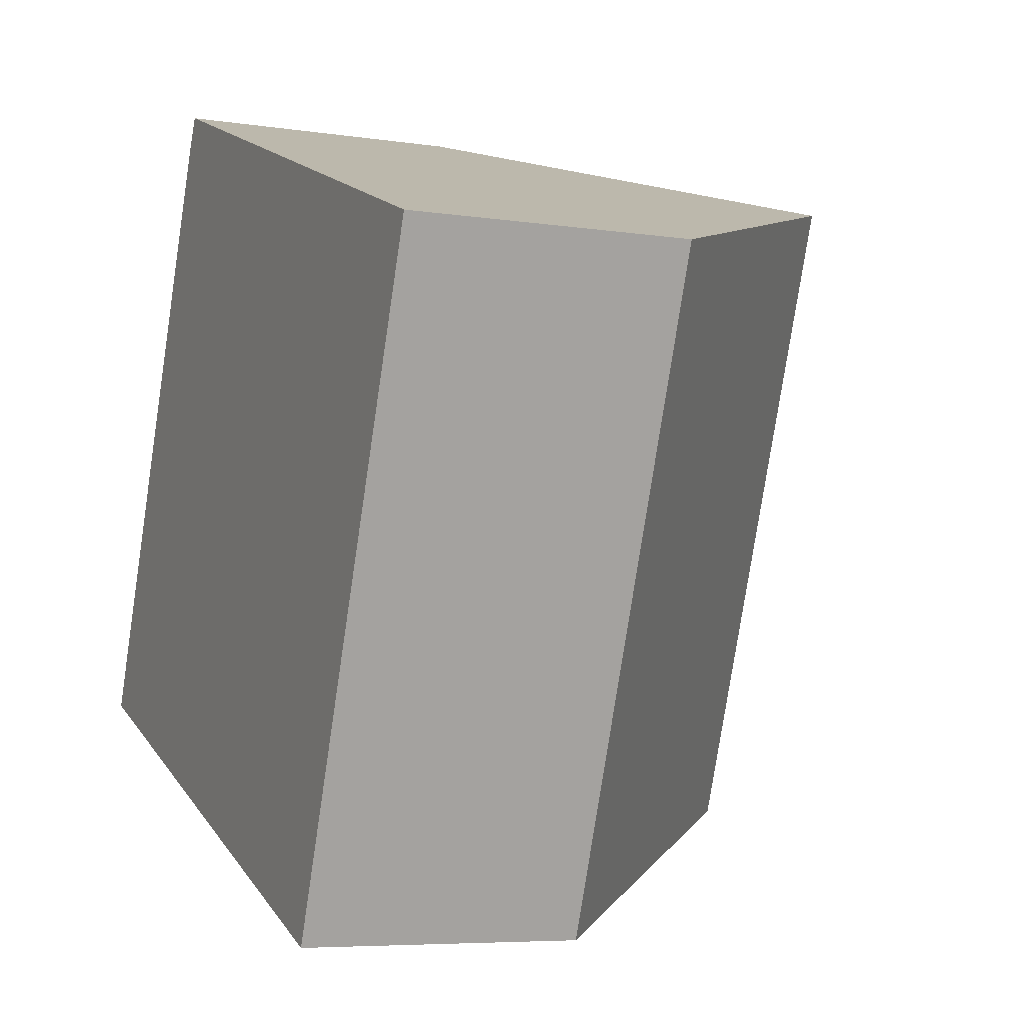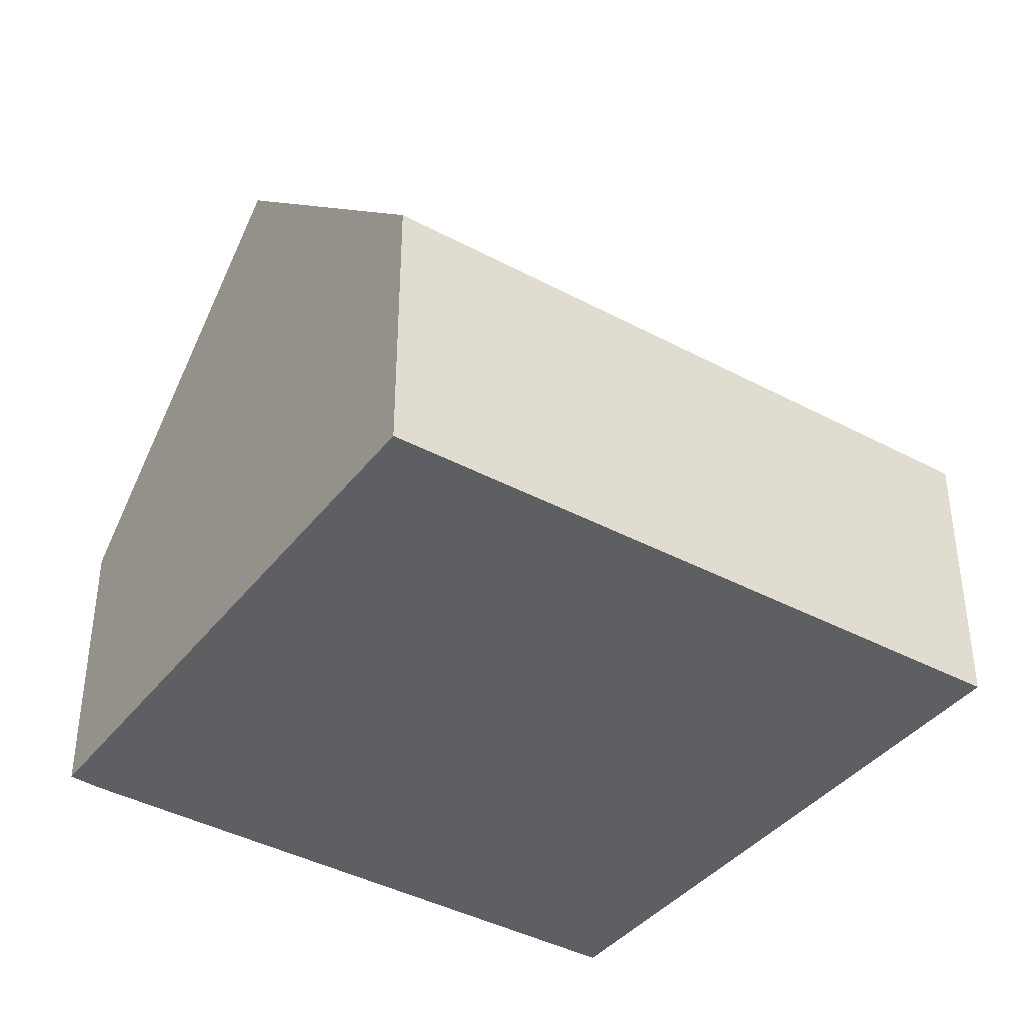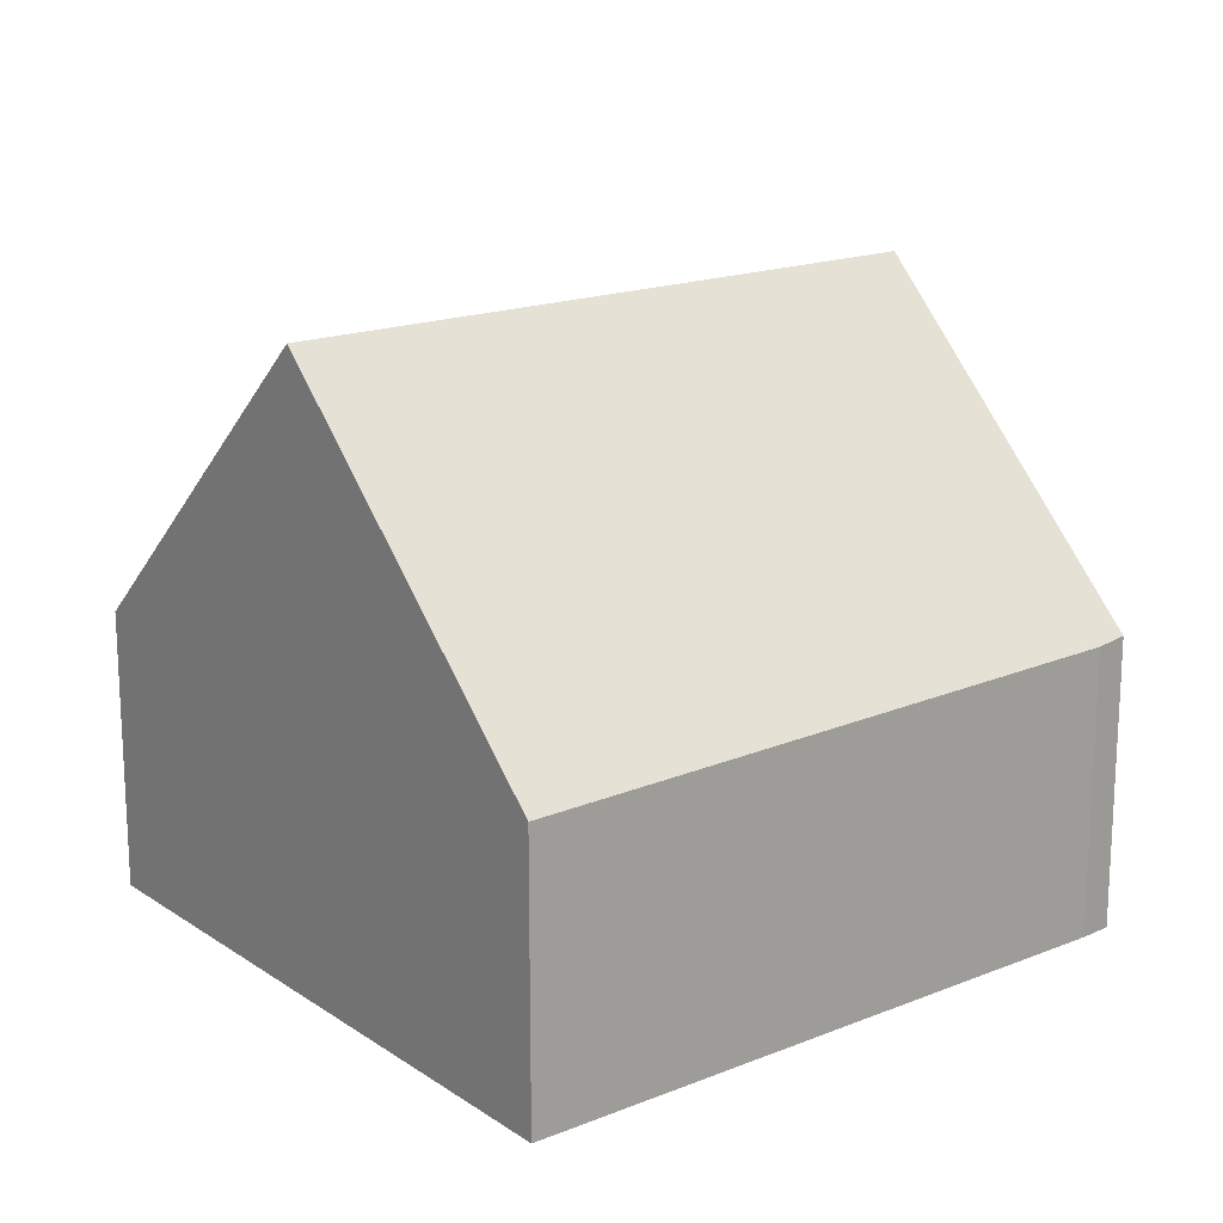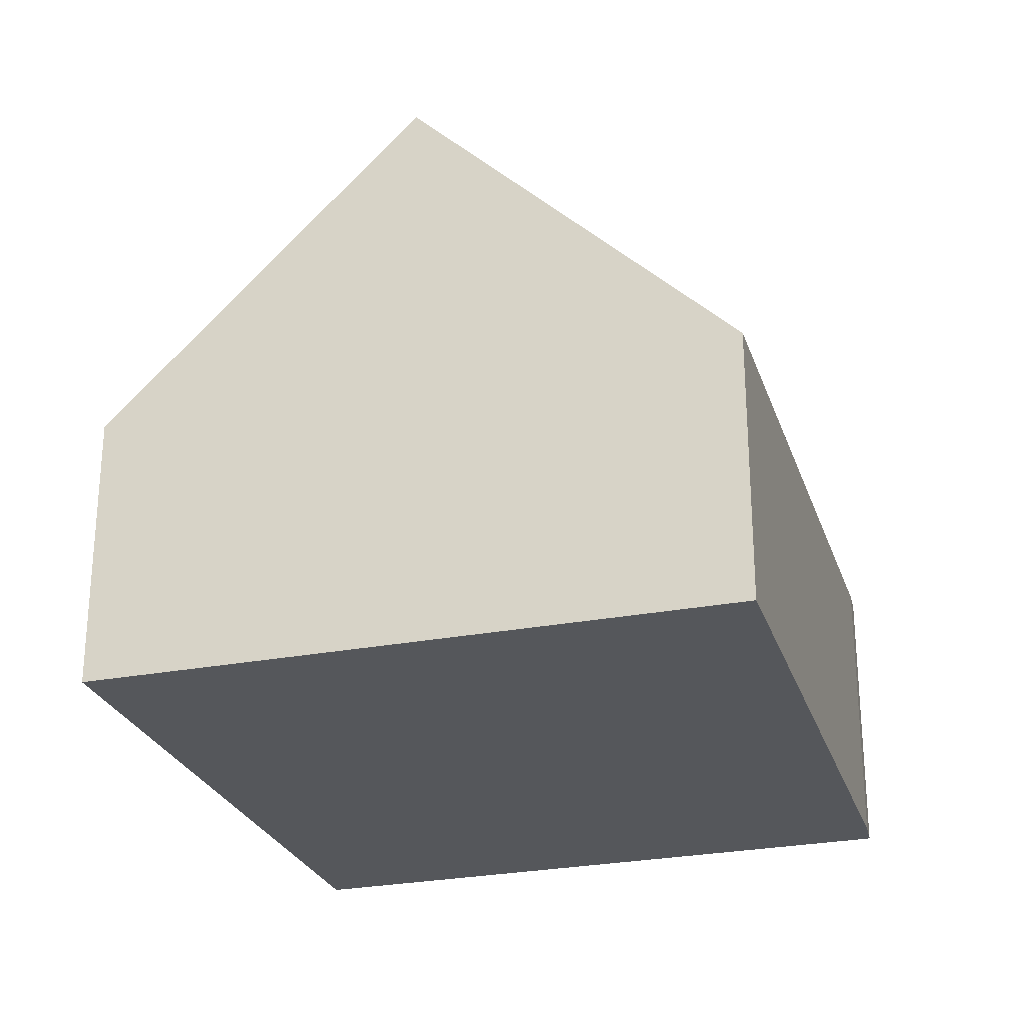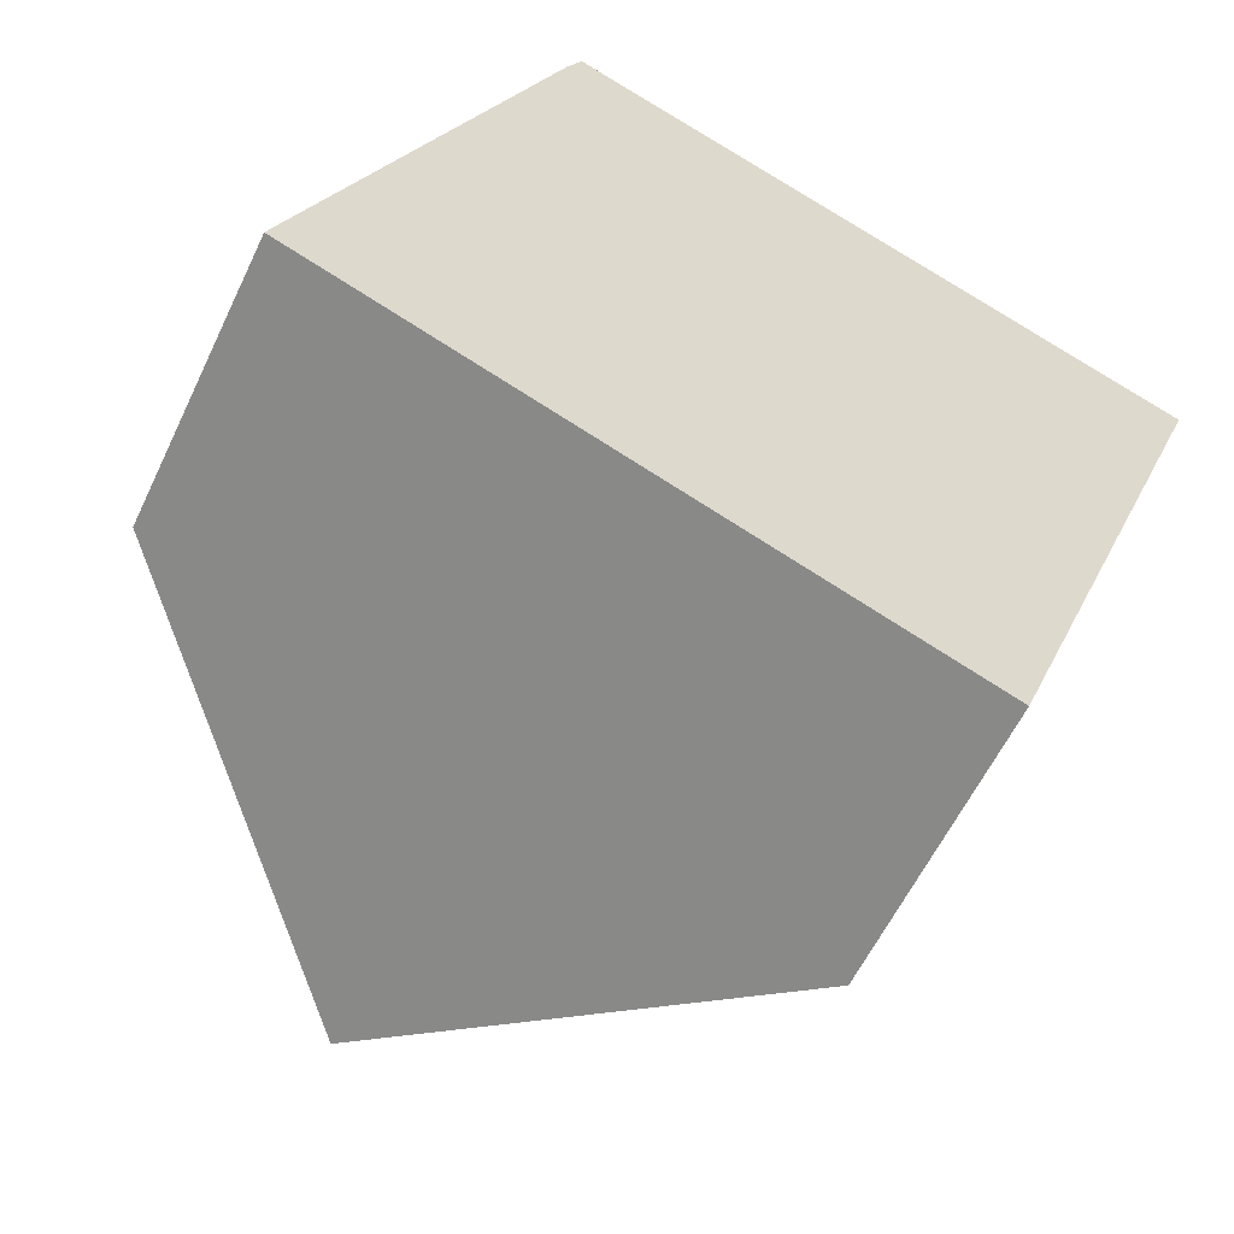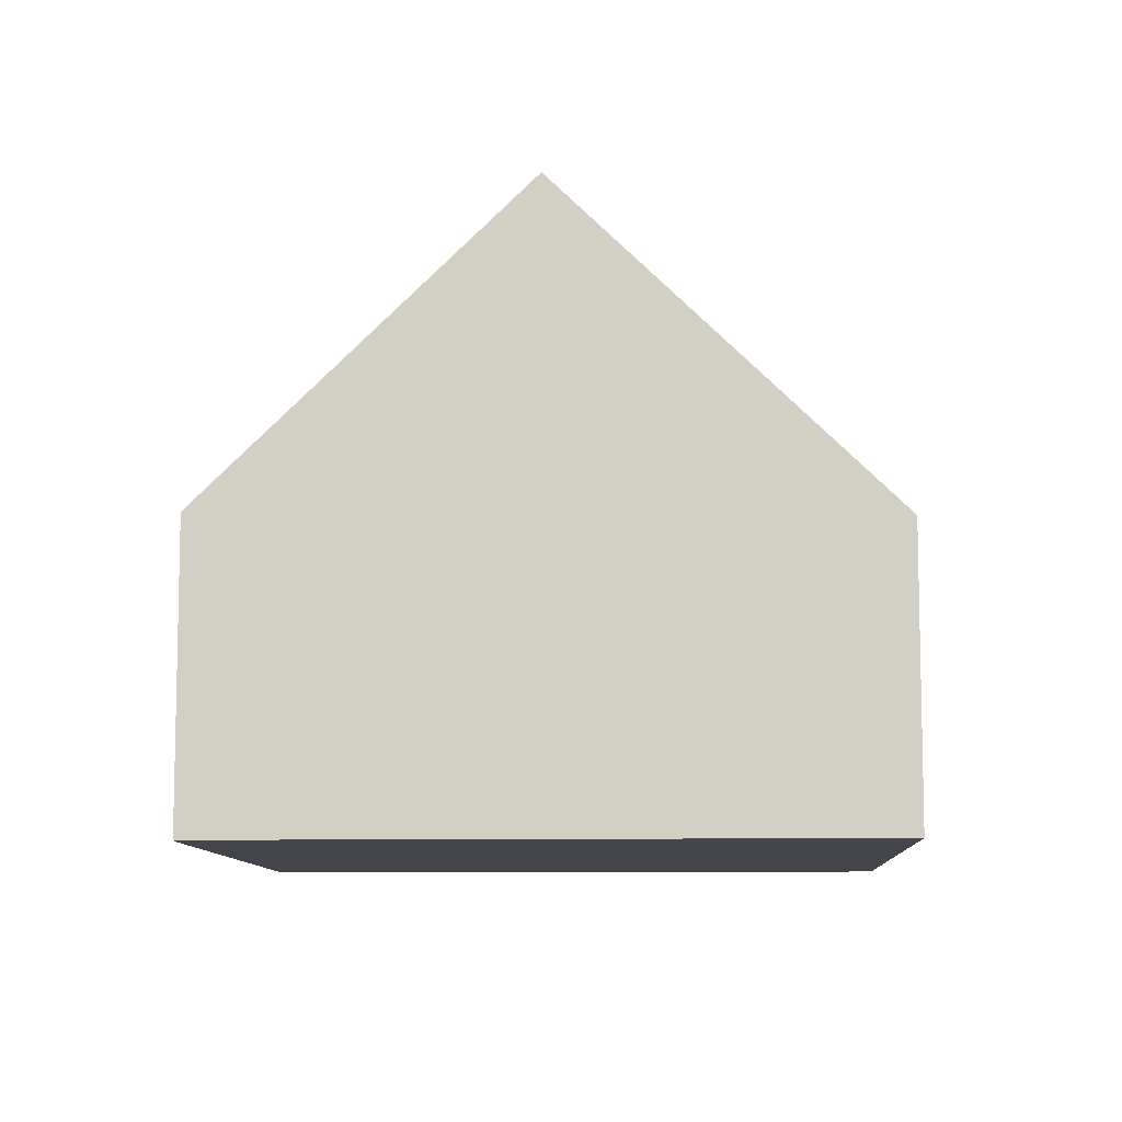
<metadata>
{"format":"obj","ext":"obj","renderer":"f3d","projection":"perspective","resolution":1024,"background":"white","views":[{"elev":-6.3,"azim":65.4,"up":"+Z"},{"elev":-39.7,"azim":77.2,"up":"+Y"},{"elev":17.8,"azim":-106.6,"up":"+Y"},{"elev":-26.7,"azim":-142.0,"up":"+Y"},{"elev":-58.6,"azim":-25.2,"up":"+Z"},{"elev":-9.2,"azim":23.7,"up":"+Y"}]}
</metadata>
<code>
v  4.606 8.885 -1.794
v  12.78 4.178 5.942
v  9.169 4.178 -3.572
v  8.204 8.885 7.684
v  1.364 5.541 -0.53
v  3.756 4.311 9.377
v  0 4.135 2.532e-16
v  0.298 4.146 0.753
v  3.537 4.269 8.922
v  0 0 0
v  3.537 -5.463e-16 8.922
v  0.298 -4.611e-17 0.753
v  3.756 -5.742e-16 9.377
v  8.204 -4.705e-16 7.684
v  12.78 -3.638e-16 5.942
v  9.169 2.187e-16 -3.572
v  4.606 1.099e-16 -1.794
v  1.364 3.245e-17 -0.53
g defaultobject
f 1 2 3
f 2 1 4
f 5 4 1
f 4 5 6
f 6 5 7
f 6 7 8
f 6 8 9
f 10 8 7
f 8 10 9
f 9 10 11
f 11 10 12
f 13 9 11
f 13 6 9
f 13 4 6
f 4 13 2
f 2 13 14
f 2 14 15
f 15 3 2
f 3 15 16
f 16 1 3
f 1 16 17
f 1 17 5
f 5 17 18
f 5 18 7
f 7 18 10
f 11 14 13
f 14 11 12
f 14 12 15
f 15 12 16
f 16 12 18
f 18 12 10
f 16 18 17

</code>
